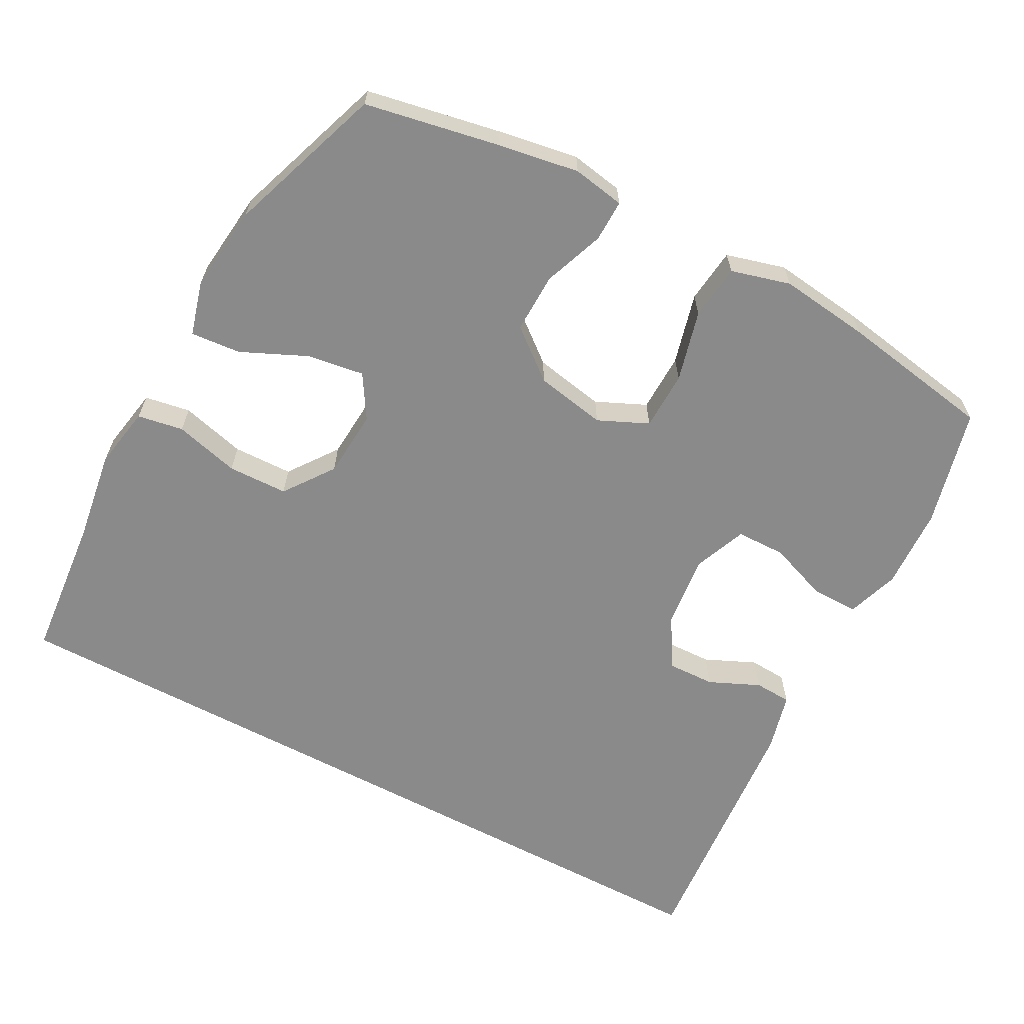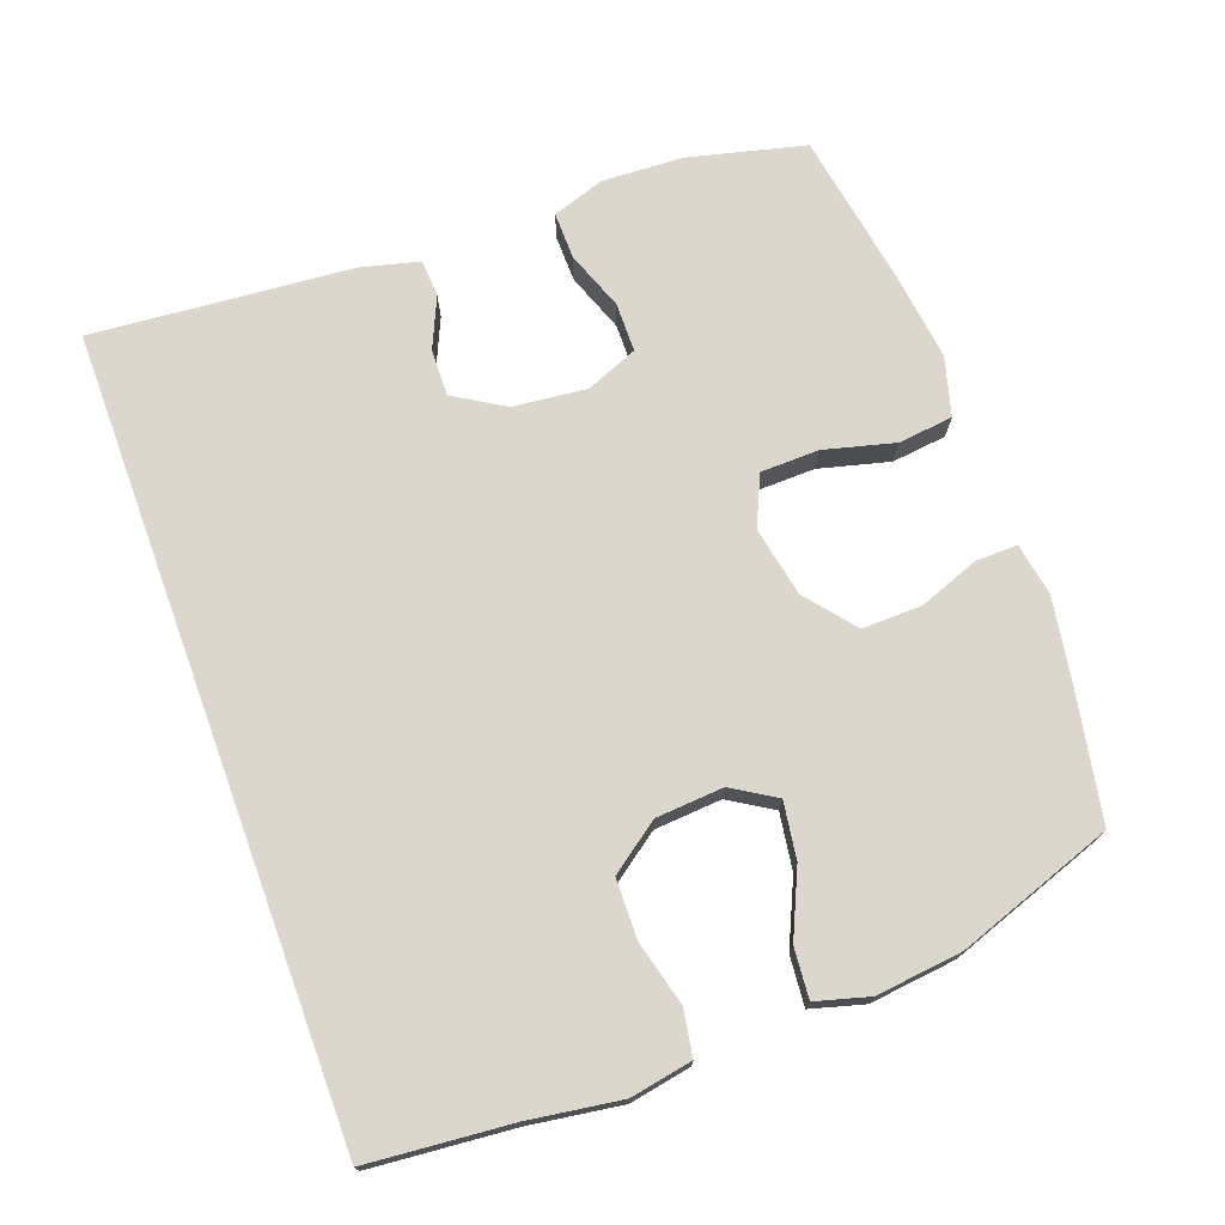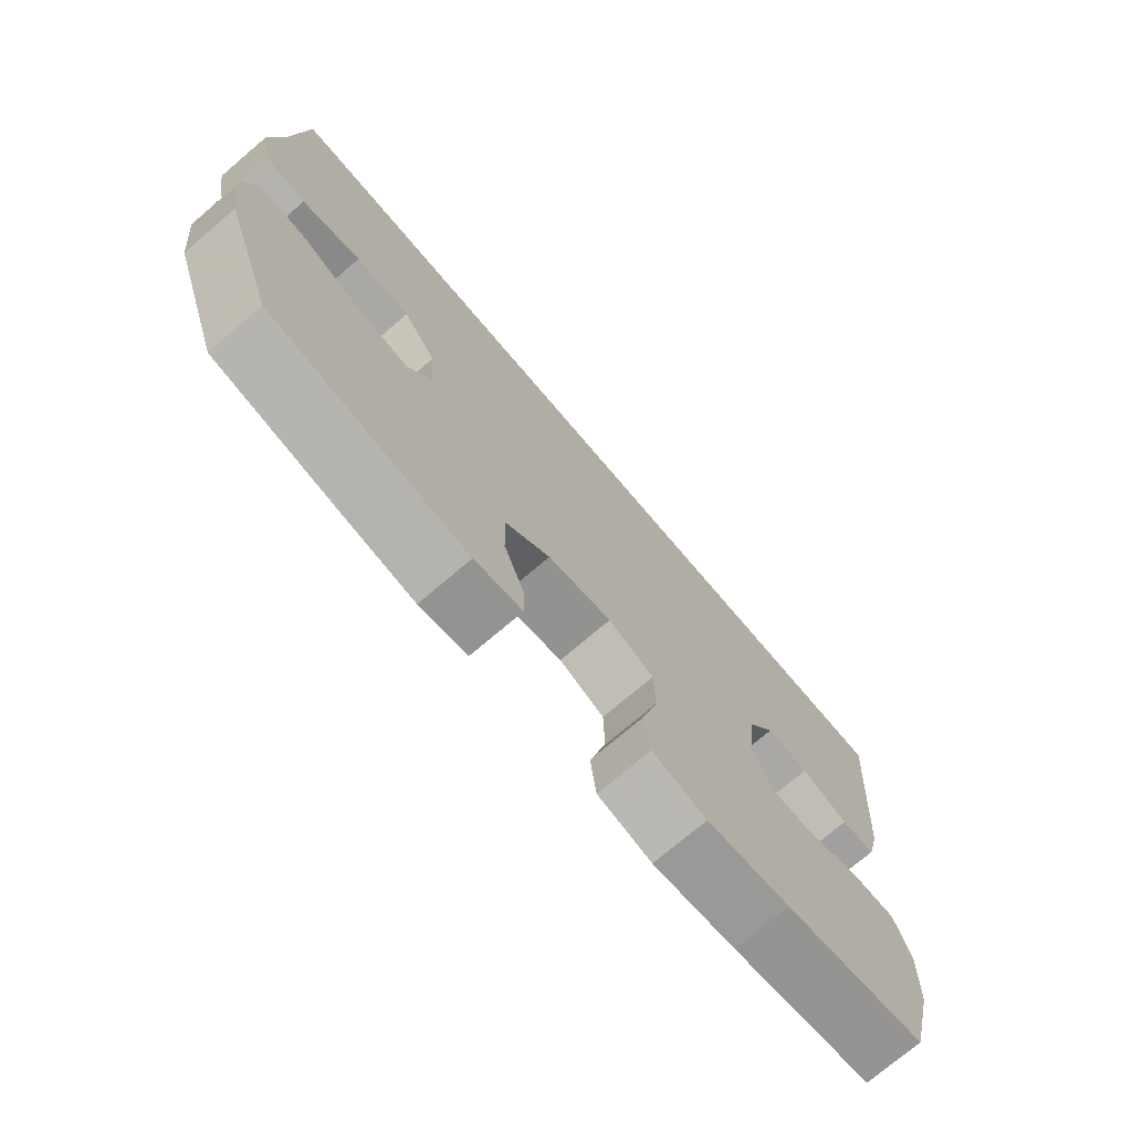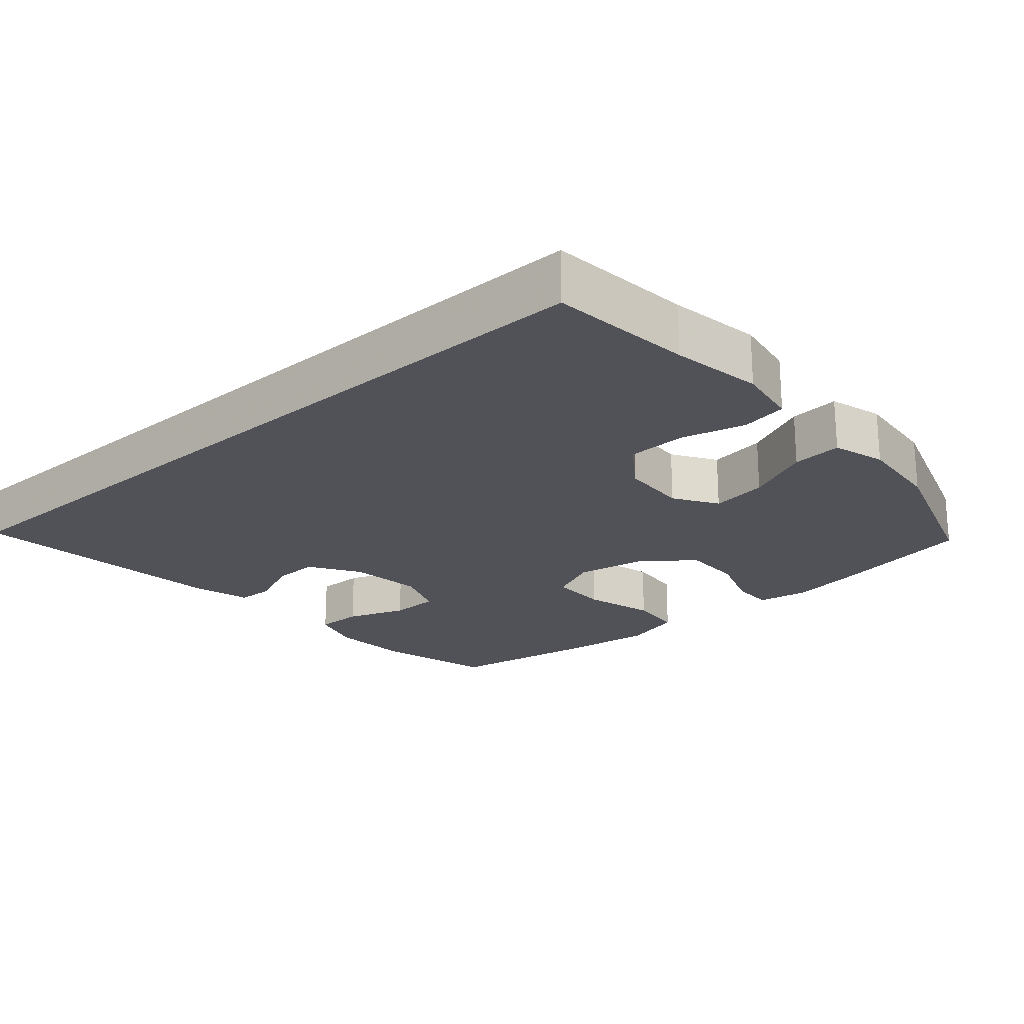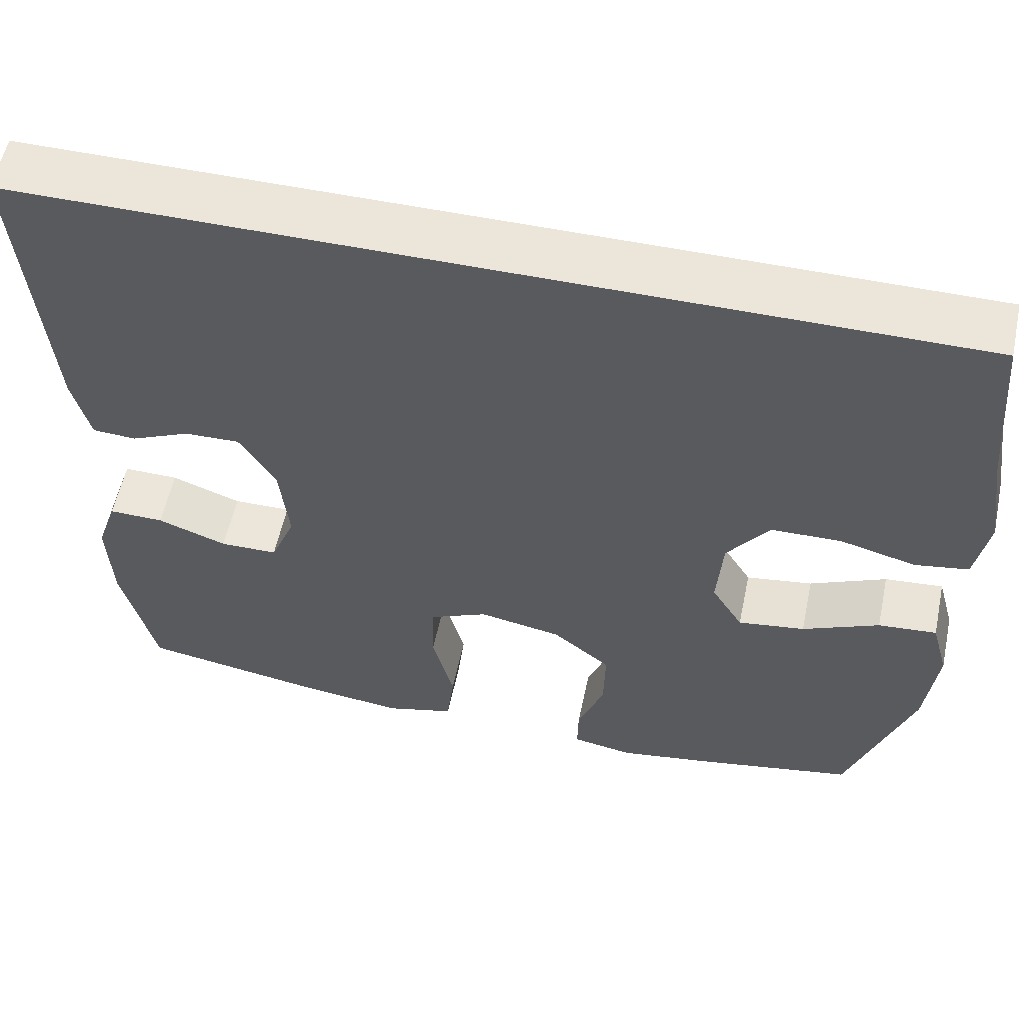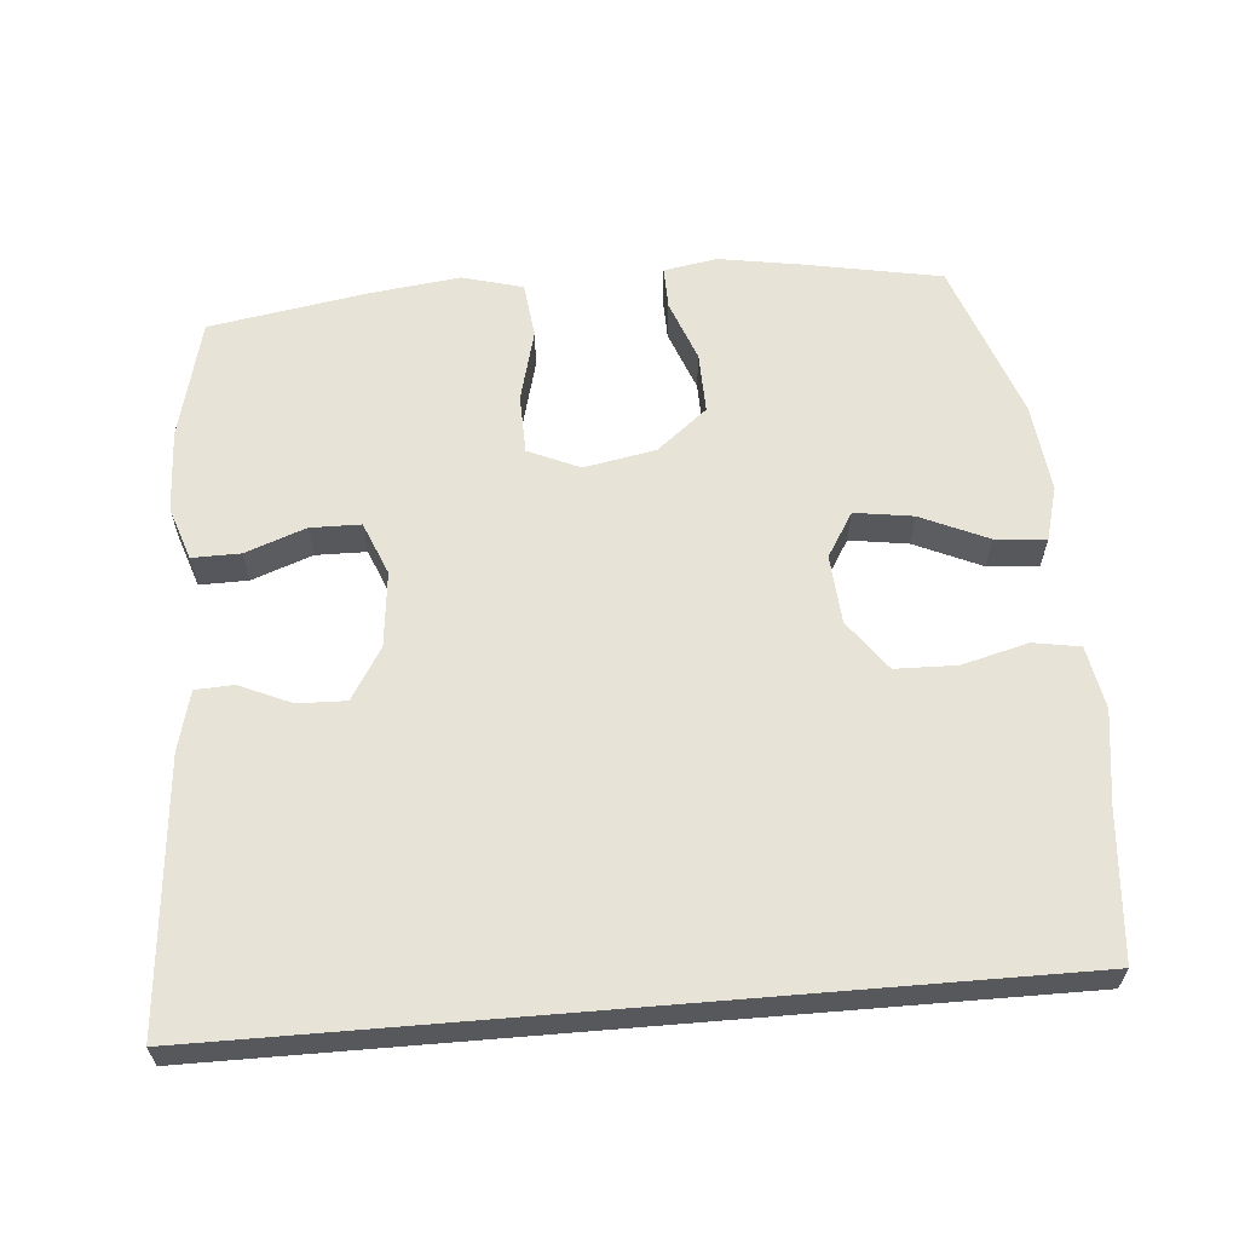
<metadata>
{"format":"obj","ext":"obj","renderer":"f3d","projection":"perspective","resolution":1024,"background":"white","views":[{"elev":-63.6,"azim":151.9,"up":"+Y"},{"elev":73.1,"azim":69.9,"up":"+Y"},{"elev":-74.1,"azim":130.4,"up":"+Z"},{"elev":-21.5,"azim":41.8,"up":"+Y"},{"elev":56.8,"azim":11.9,"up":"+Z"},{"elev":61.5,"azim":-4.8,"up":"+Y"}]}
</metadata>
<code>
v -0.5 0.07 -0.5
v -0.541 0.07 -0.333
v -0.546 0.07 -0.217
v -0.521 0.07 -0.143
v -0.454 0.07 -0.144
v -0.37 0.07 -0.175
v -0.3 0.07 -0.174
v -0.27 0.07 -0.1
v -0.281 0.07 0.005
v -0.325 0.07 0.077
v -0.392 0.07 0.075
v -0.464 0.07 0.043
v -0.517 0.07 0.046
v -0.538 0.07 0.129
v -0.569 0.07 0.5
v 0.567 0.07 0.5
v 0.585 0.07 0.296
v 0.604 0.07 0.166
v 0.588 0.07 0.078
v 0.523 0.07 0.067
v 0.431 0.07 0.091
v 0.346 0.07 0.089
v 0.295 0.07 0.019
v 0.288 0.07 -0.077
v 0.326 0.07 -0.139
v 0.407 0.07 -0.127
v 0.5 0.07 -0.085
v 0.571 0.07 -0.079
v 0.592 0.07 -0.155
v 0.578 0.07 -0.278
v 0.5 0.07 -0.5
v 0.31 0.07 -0.536
v 0.195 0.07 -0.555
v 0.121 0.07 -0.542
v 0.122 0.07 -0.483
v 0.154 0.07 -0.397
v 0.156 0.07 -0.312
v 0.086 0.07 -0.255
v -0.014 0.07 -0.236
v -0.085 0.07 -0.268
v -0.087 0.07 -0.351
v -0.061 0.07 -0.452
v -0.07 0.07 -0.53
v -0.154 0.07 -0.553
v -0.282 0.07 -0.537
v -0.5 0 -0.5
v -0.541 0 -0.333
v -0.546 0 -0.217
v -0.521 0 -0.143
v -0.454 0 -0.144
v -0.37 0 -0.175
v -0.3 0 -0.174
v -0.27 0 -0.1
v -0.281 0 0.005
v -0.325 0 0.077
v -0.392 0 0.075
v -0.464 0 0.043
v -0.517 0 0.046
v -0.538 0 0.129
v -0.569 0 0.5
v 0.567 0 0.5
v 0.585 0 0.296
v 0.604 0 0.166
v 0.588 0 0.078
v 0.523 0 0.067
v 0.431 0 0.091
v 0.346 0 0.089
v 0.295 0 0.019
v 0.288 0 -0.077
v 0.326 0 -0.139
v 0.407 0 -0.127
v 0.5 0 -0.085
v 0.571 0 -0.079
v 0.592 0 -0.155
v 0.578 0 -0.278
v 0.5 0 -0.5
v 0.31 0 -0.536
v 0.195 0 -0.555
v 0.121 0 -0.542
v 0.122 0 -0.483
v 0.154 0 -0.397
v 0.156 0 -0.312
v 0.086 0 -0.255
v -0.014 0 -0.236
v -0.085 0 -0.268
v -0.087 0 -0.351
v -0.061 0 -0.452
v -0.07 0 -0.53
v -0.154 0 -0.553
v -0.282 0 -0.537
f 4 5 6
f 3 4 6
f 2 3 6
f 1 2 6
f 45 1 6
f 44 45 6
f 43 44 6
f 42 43 6
f 41 42 6
f 40 41 6 7
f 39 40 7 8
f 38 39 8 9
f 34 35 36
f 33 34 36
f 32 33 36
f 31 32 36
f 30 31 36
f 29 30 36
f 28 29 36
f 27 28 36
f 26 27 36
f 25 26 36 37
f 24 25 37 38
f 19 20 21
f 18 19 21
f 17 18 21
f 17 21 22
f 16 17 22
f 15 16 22 23
f 13 14 15
f 12 13 15
f 11 12 15
f 10 11 15
f 23 24 38
f 15 23 38
f 10 15 38
f 9 10 38
f 51 50 49
f 51 49 48
f 51 48 47
f 51 47 46
f 51 46 90
f 51 90 89
f 51 89 88
f 51 88 87
f 51 87 86
f 52 51 86 85
f 53 52 85 84
f 54 53 84 83
f 81 80 79
f 81 79 78
f 81 78 77
f 81 77 76
f 81 76 75
f 81 75 74
f 81 74 73
f 81 73 72
f 81 72 71
f 82 81 71 70
f 83 82 70 69
f 66 65 64
f 66 64 63
f 66 63 62
f 67 66 62
f 67 62 61
f 68 67 61 60
f 60 59 58
f 60 58 57
f 60 57 56
f 60 56 55
f 83 69 68
f 83 68 60
f 83 60 55
f 83 55 54
f 1 46 47 2
f 2 47 48 3
f 3 48 49 4
f 4 49 50 5
f 5 50 51 6
f 6 51 52 7
f 7 52 53 8
f 8 53 54 9
f 9 54 55 10
f 10 55 56 11
f 11 56 57 12
f 12 57 58 13
f 13 58 59 14
f 14 59 60 15
f 15 60 61 16
f 16 61 62 17
f 17 62 63 18
f 18 63 64 19
f 19 64 65 20
f 20 65 66 21
f 21 66 67 22
f 22 67 68 23
f 23 68 69 24
f 24 69 70 25
f 25 70 71 26
f 26 71 72 27
f 27 72 73 28
f 28 73 74 29
f 29 74 75 30
f 30 75 76 31
f 31 76 77 32
f 32 77 78 33
f 33 78 79 34
f 34 79 80 35
f 35 80 81 36
f 36 81 82 37
f 37 82 83 38
f 38 83 84 39
f 39 84 85 40
f 40 85 86 41
f 41 86 87 42
f 42 87 88 43
f 43 88 89 44
f 44 89 90 45
f 45 90 46 1

</code>
